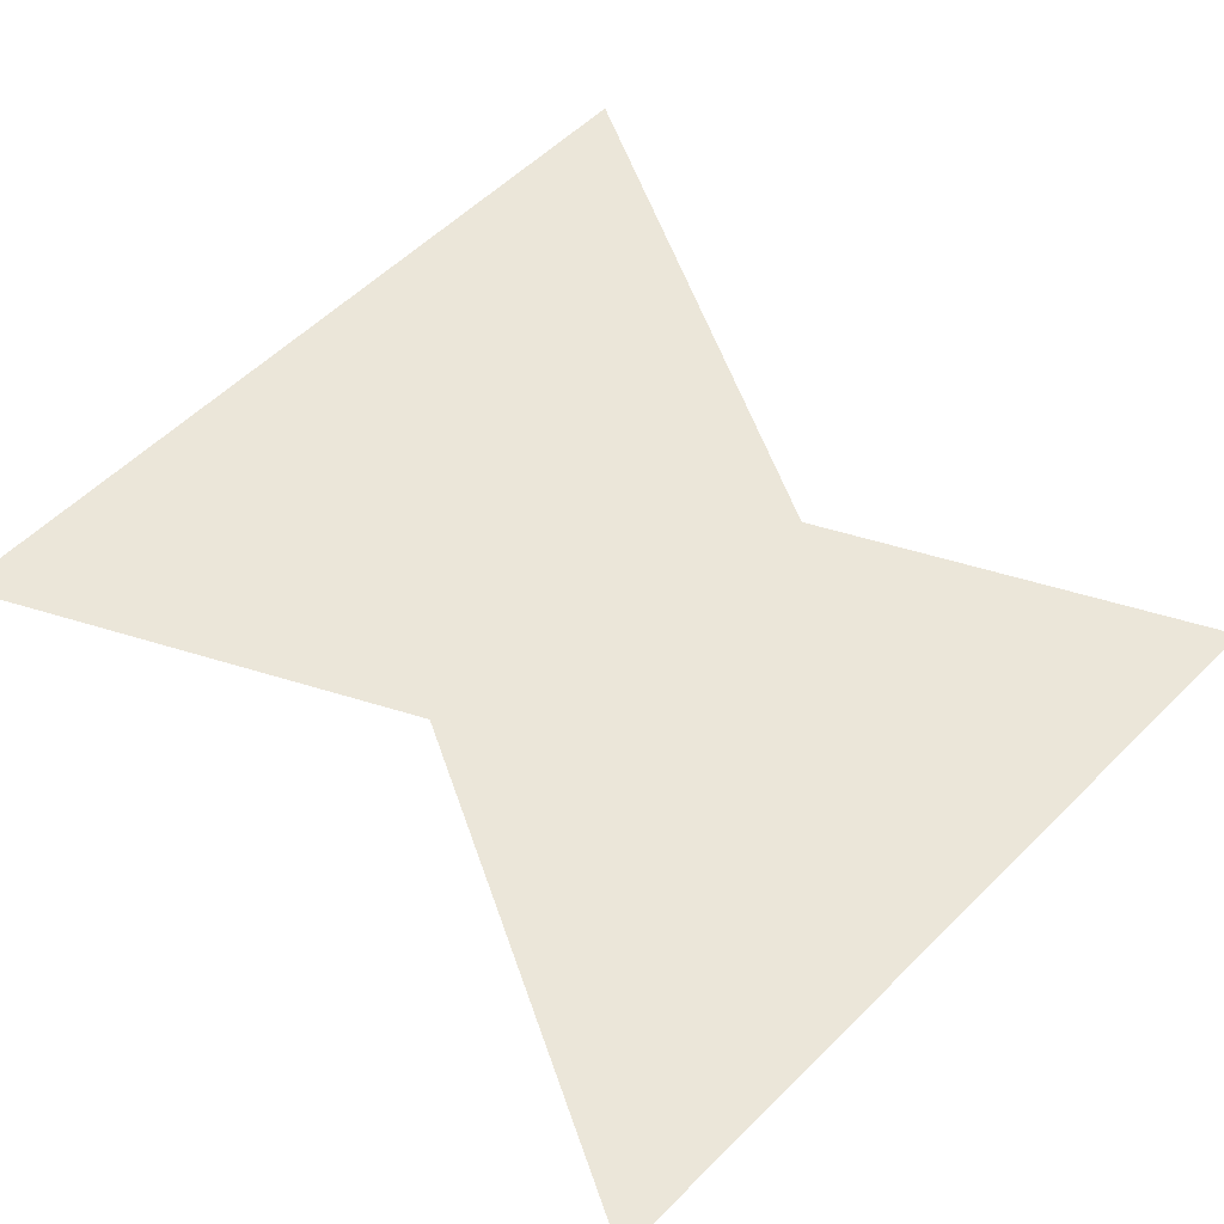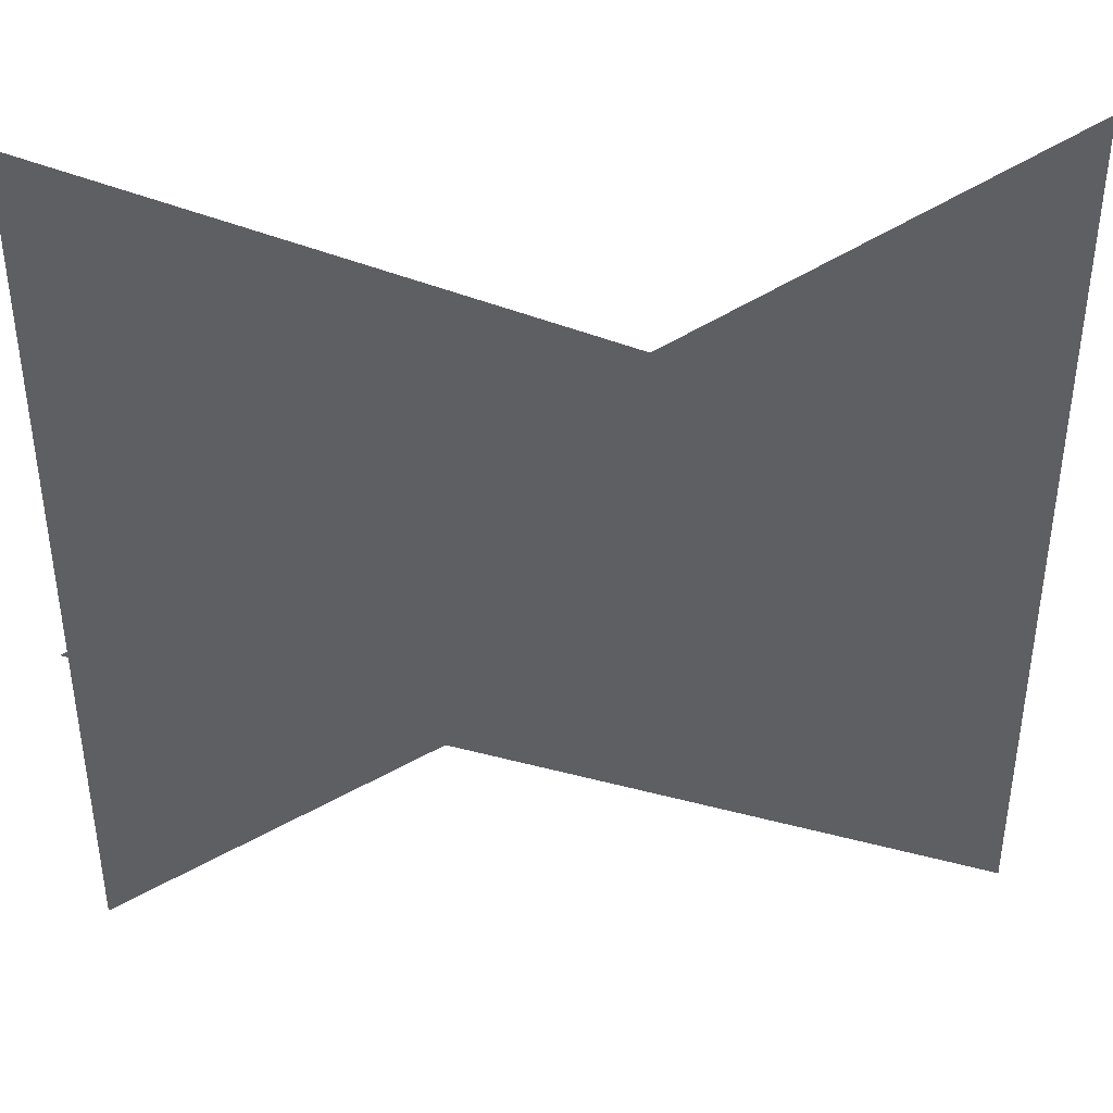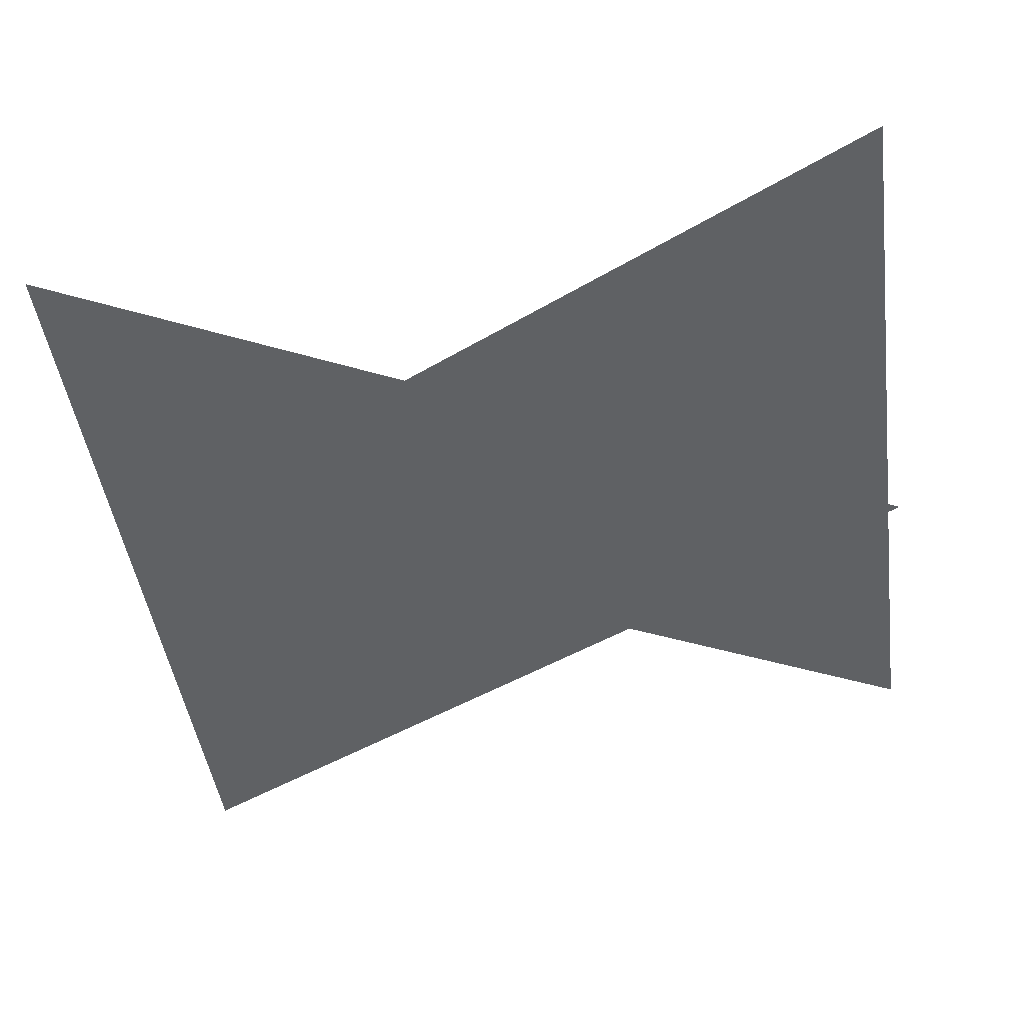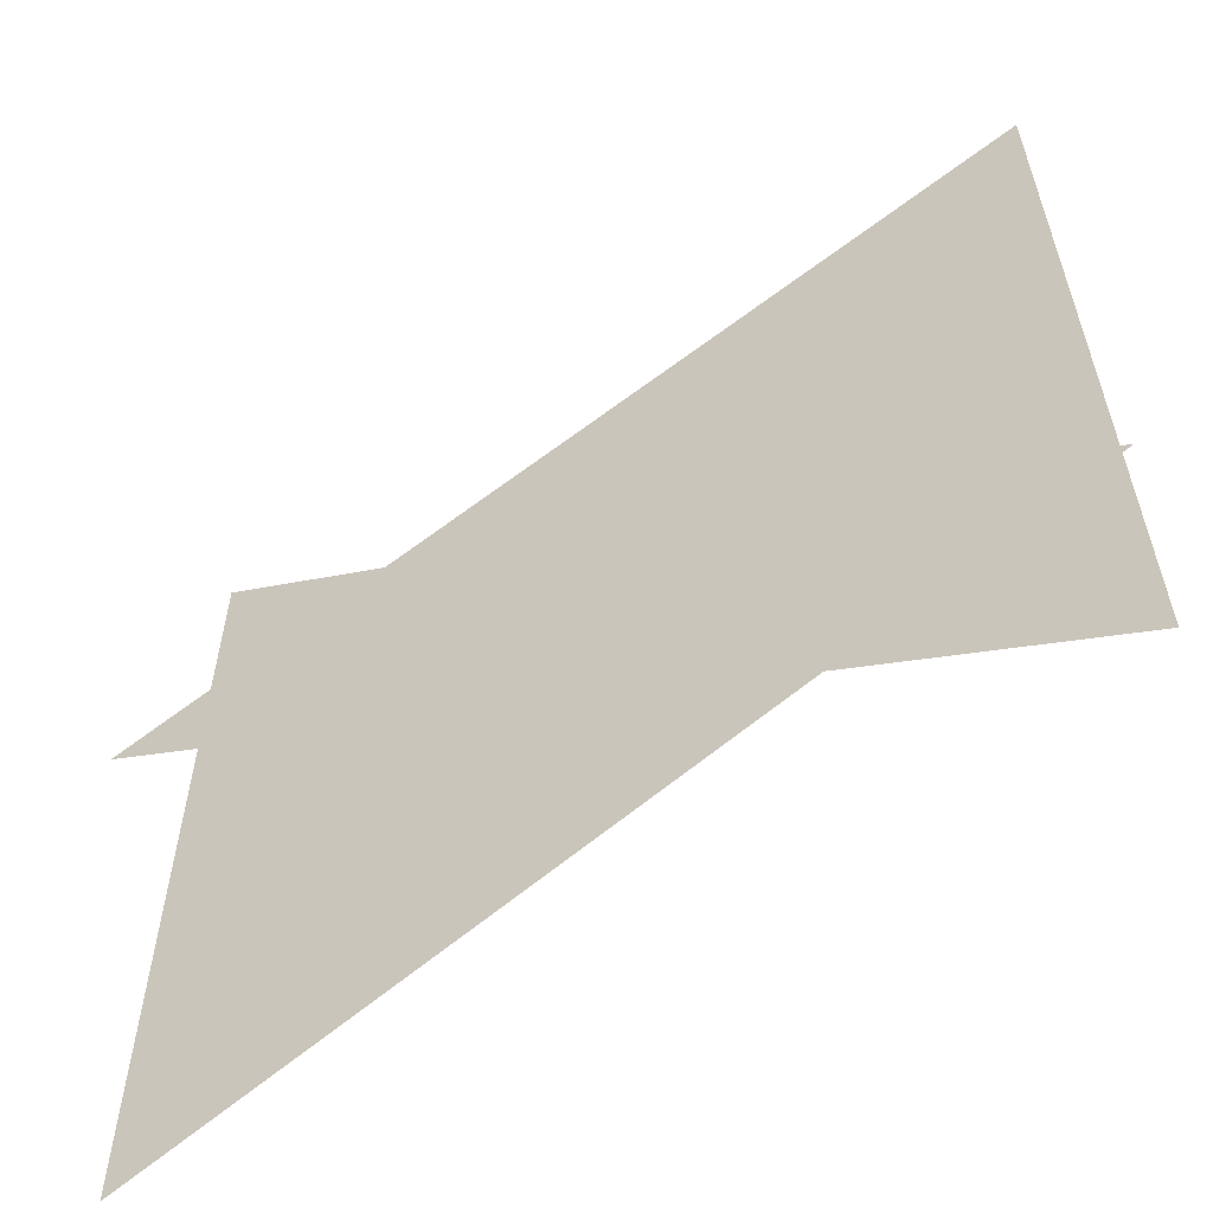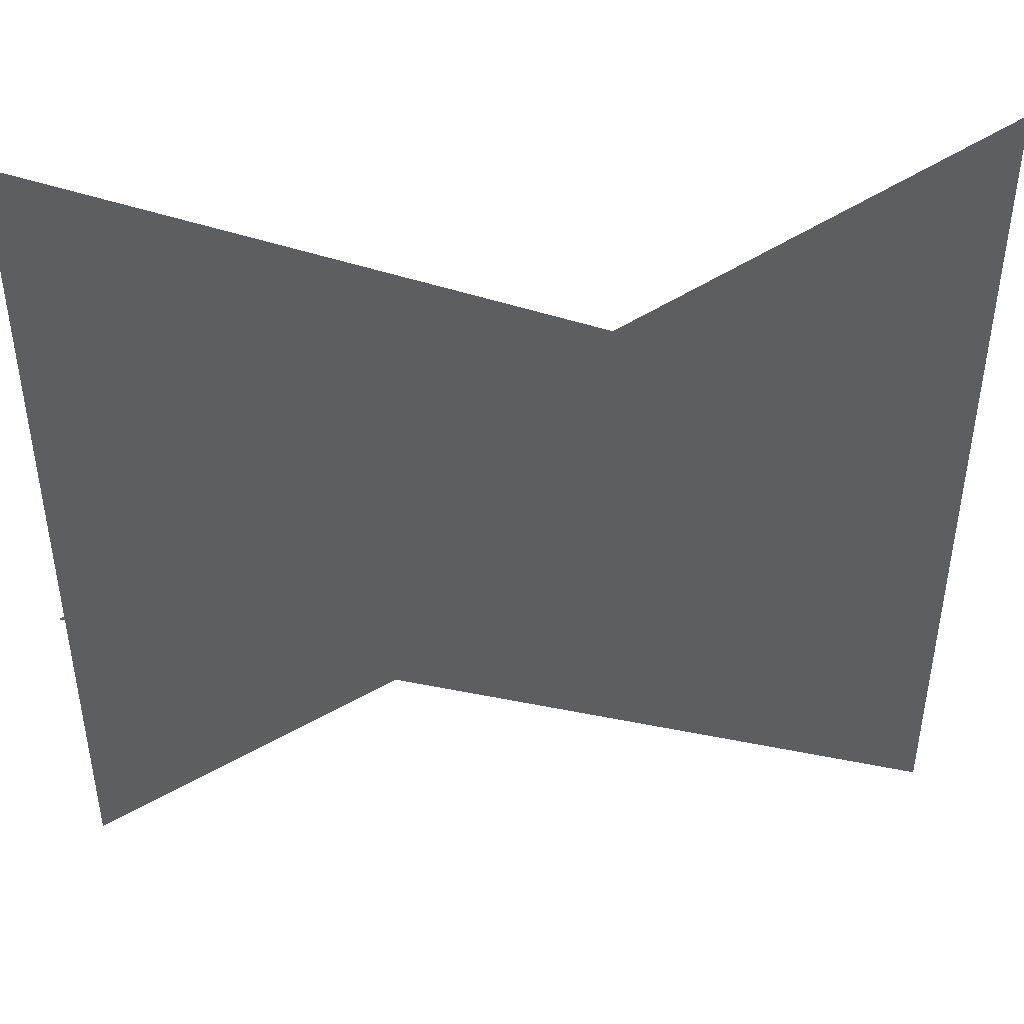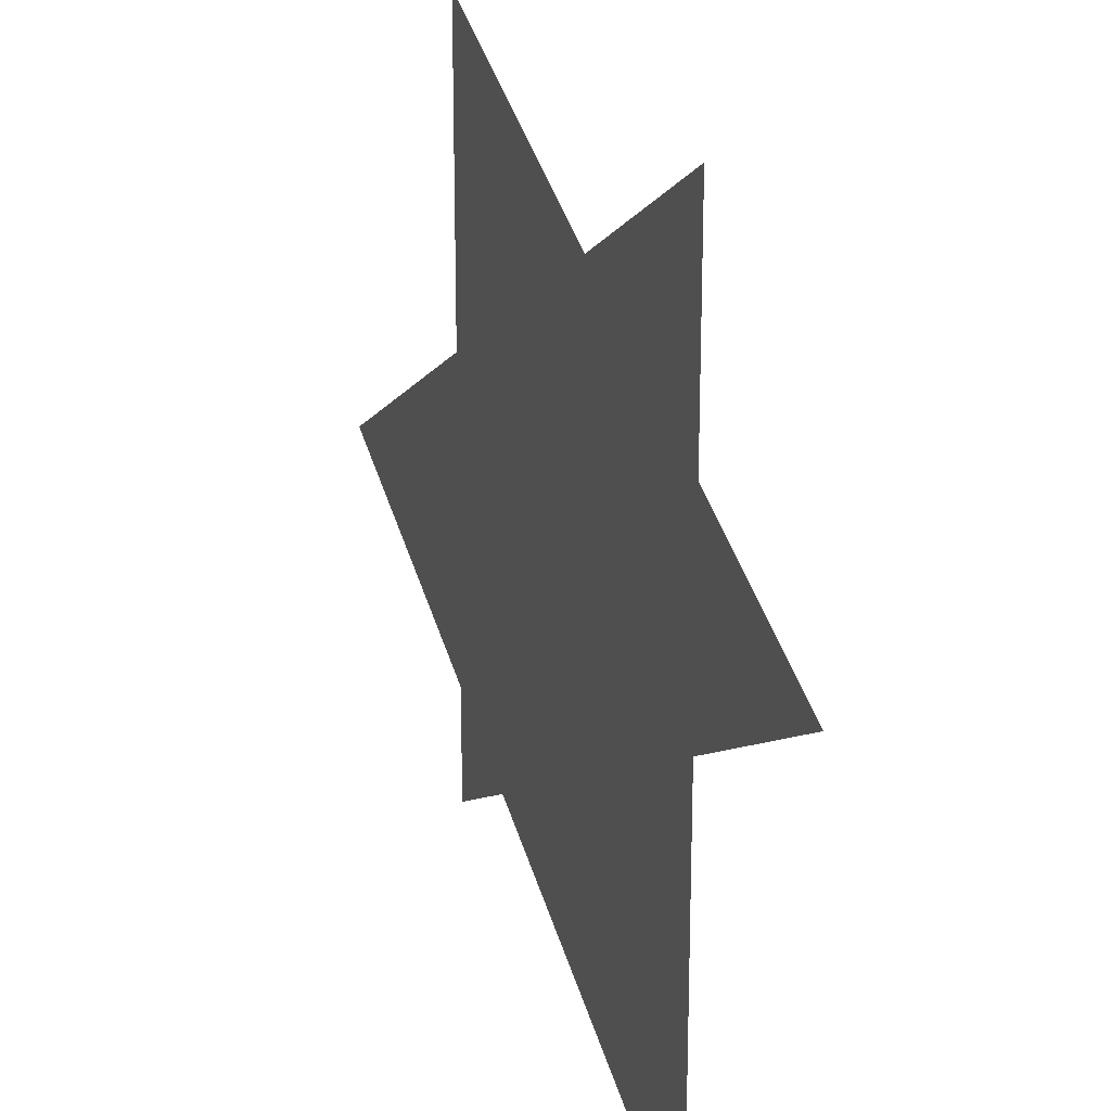
<metadata>
{"format":"obj","ext":"obj","renderer":"f3d","projection":"perspective","resolution":1024,"background":"white","views":[{"elev":56.9,"azim":44.3,"up":"+Y"},{"elev":40.7,"azim":169.9,"up":"+Z"},{"elev":-45.7,"azim":-172.2,"up":"+Y"},{"elev":-59.4,"azim":26.6,"up":"+Z"},{"elev":44.7,"azim":168.3,"up":"+Z"},{"elev":19.6,"azim":69.8,"up":"+Z"}]}
</metadata>
<code>
o Triangle.001
v 1 0.2413 -0
v -1 0.2413 -1
v -1 0.2413 1
f 1 2 3
o Triangle
v -1 0 0
v 1 0 1
v 1 0 -1
f 4 5 6

</code>
